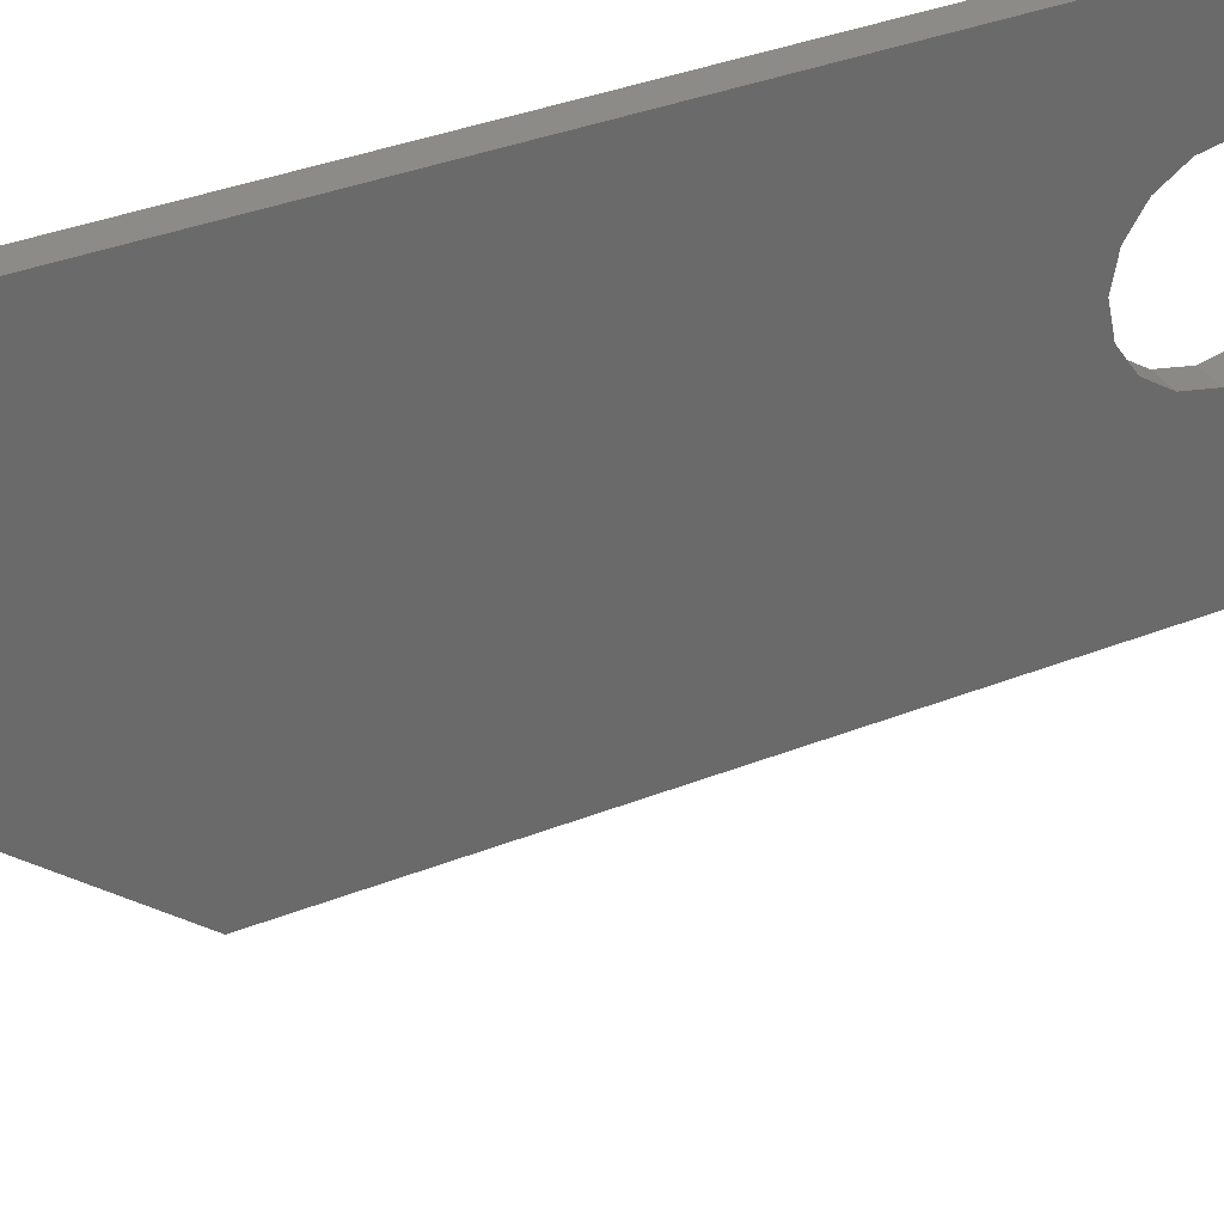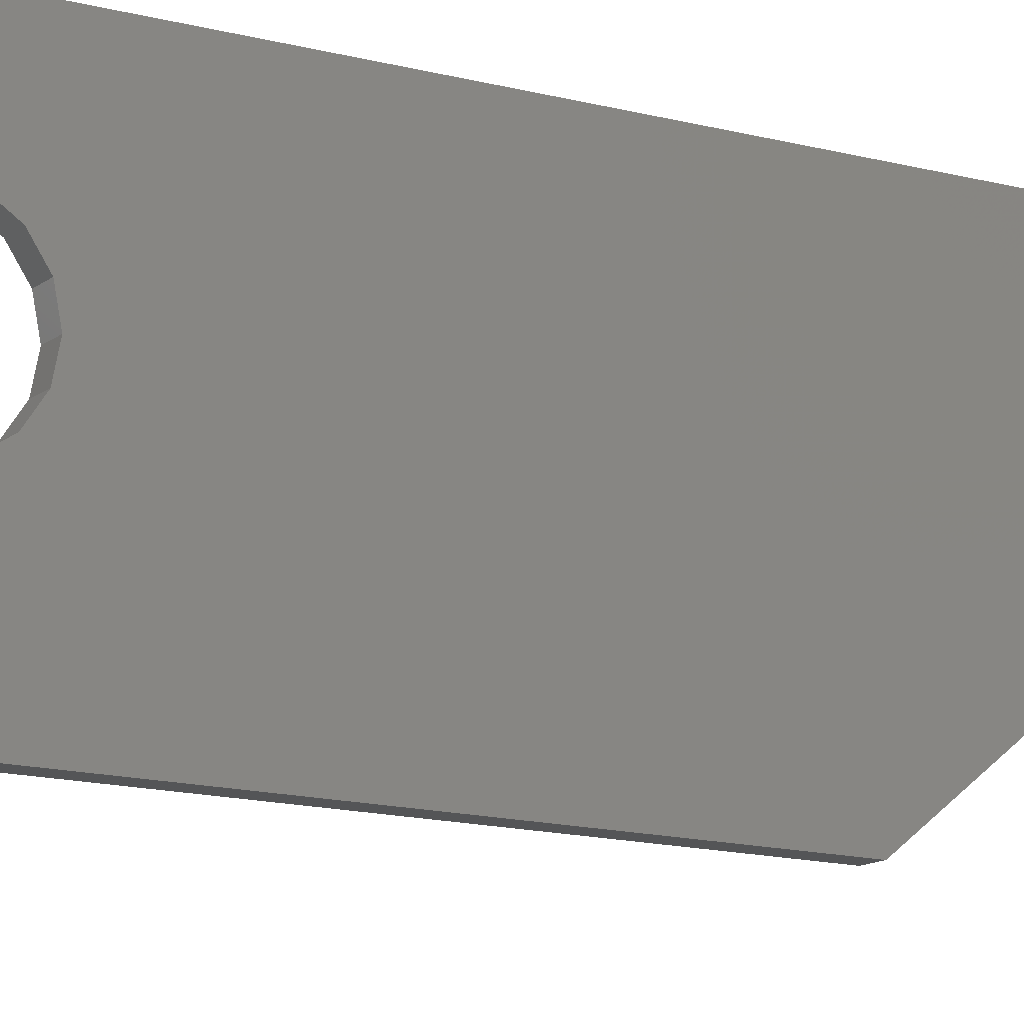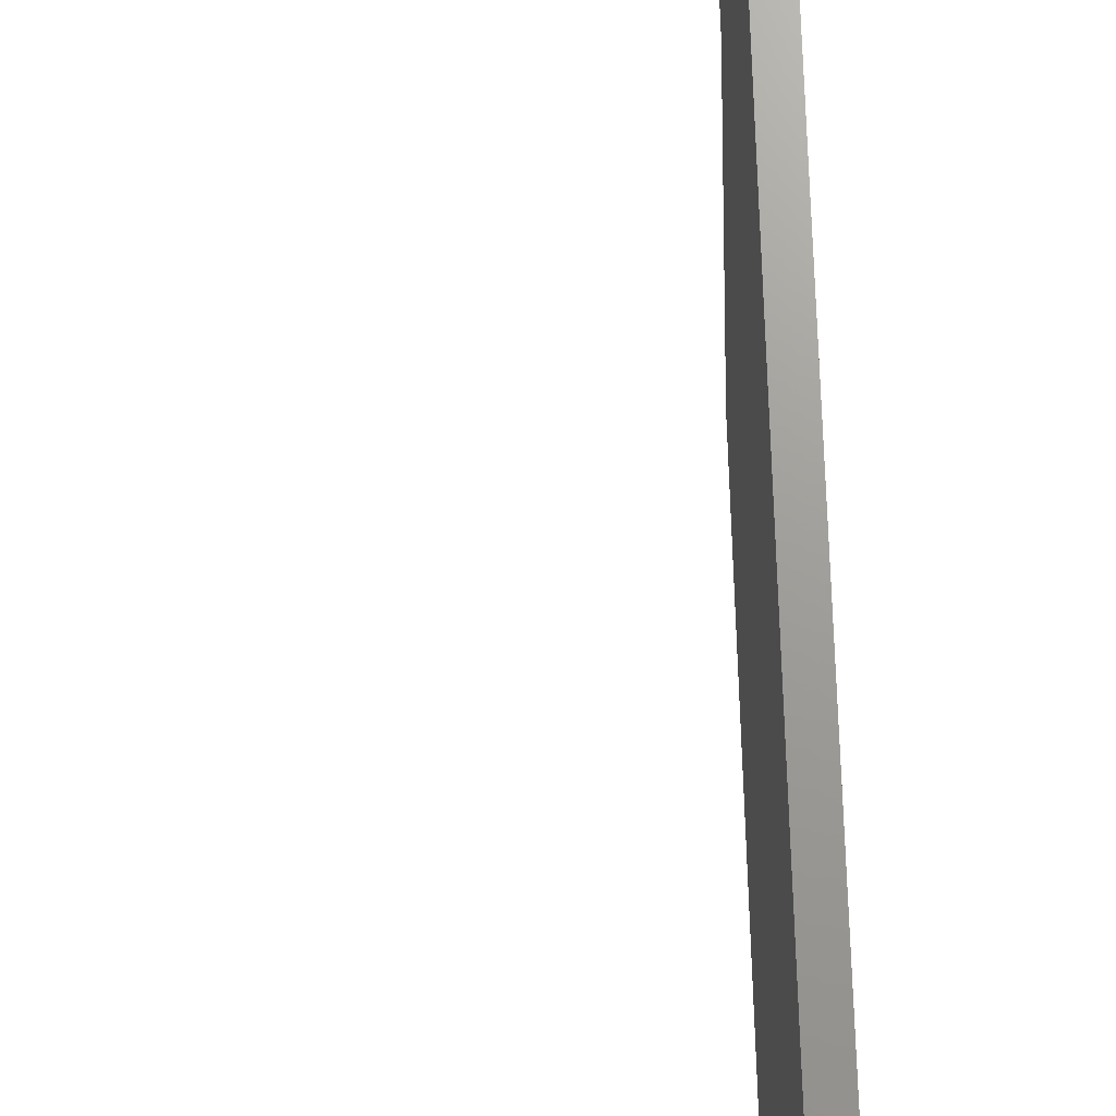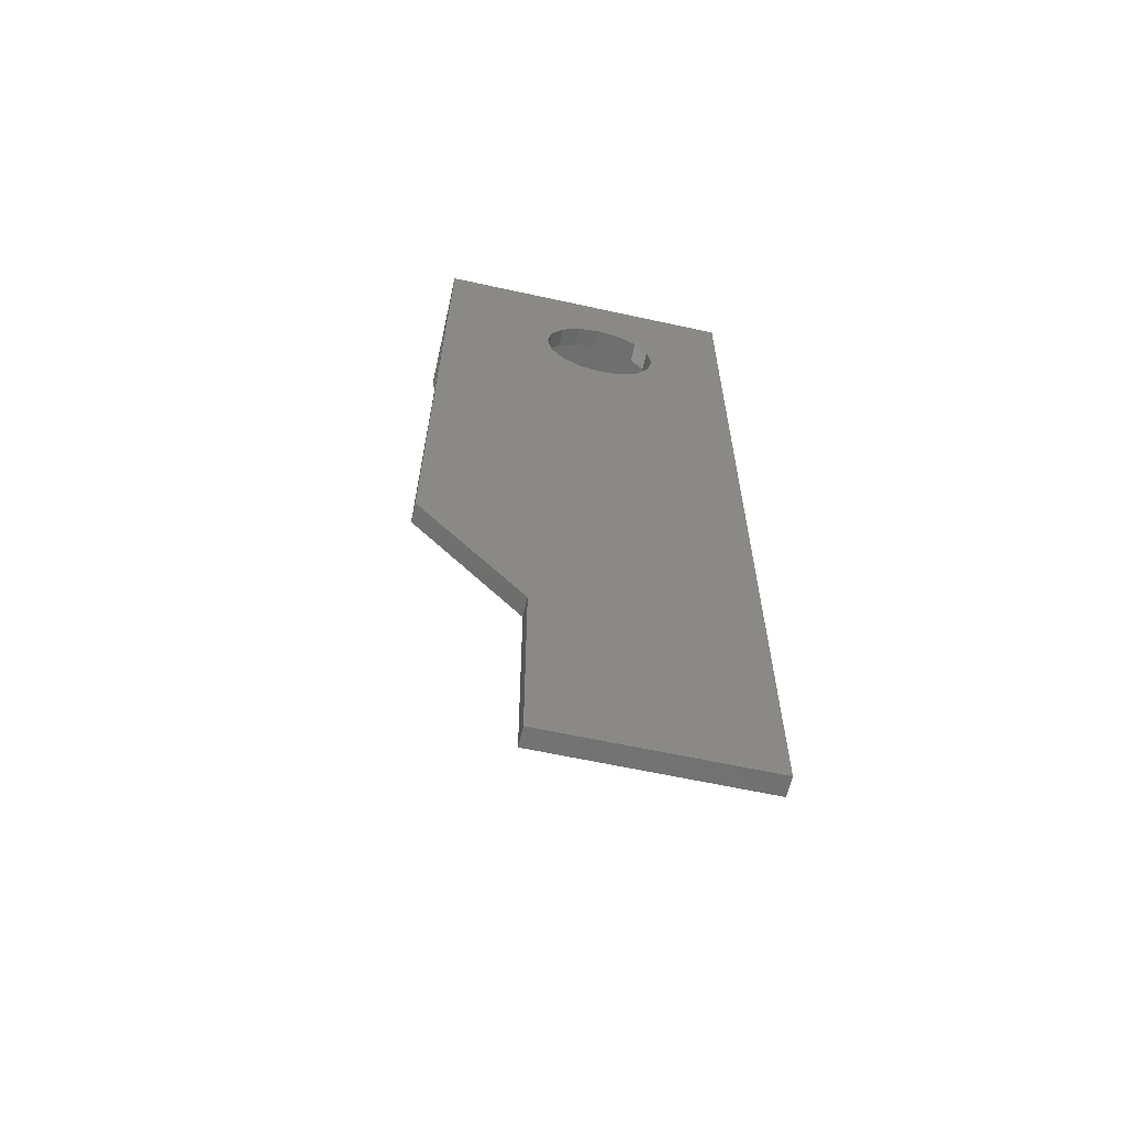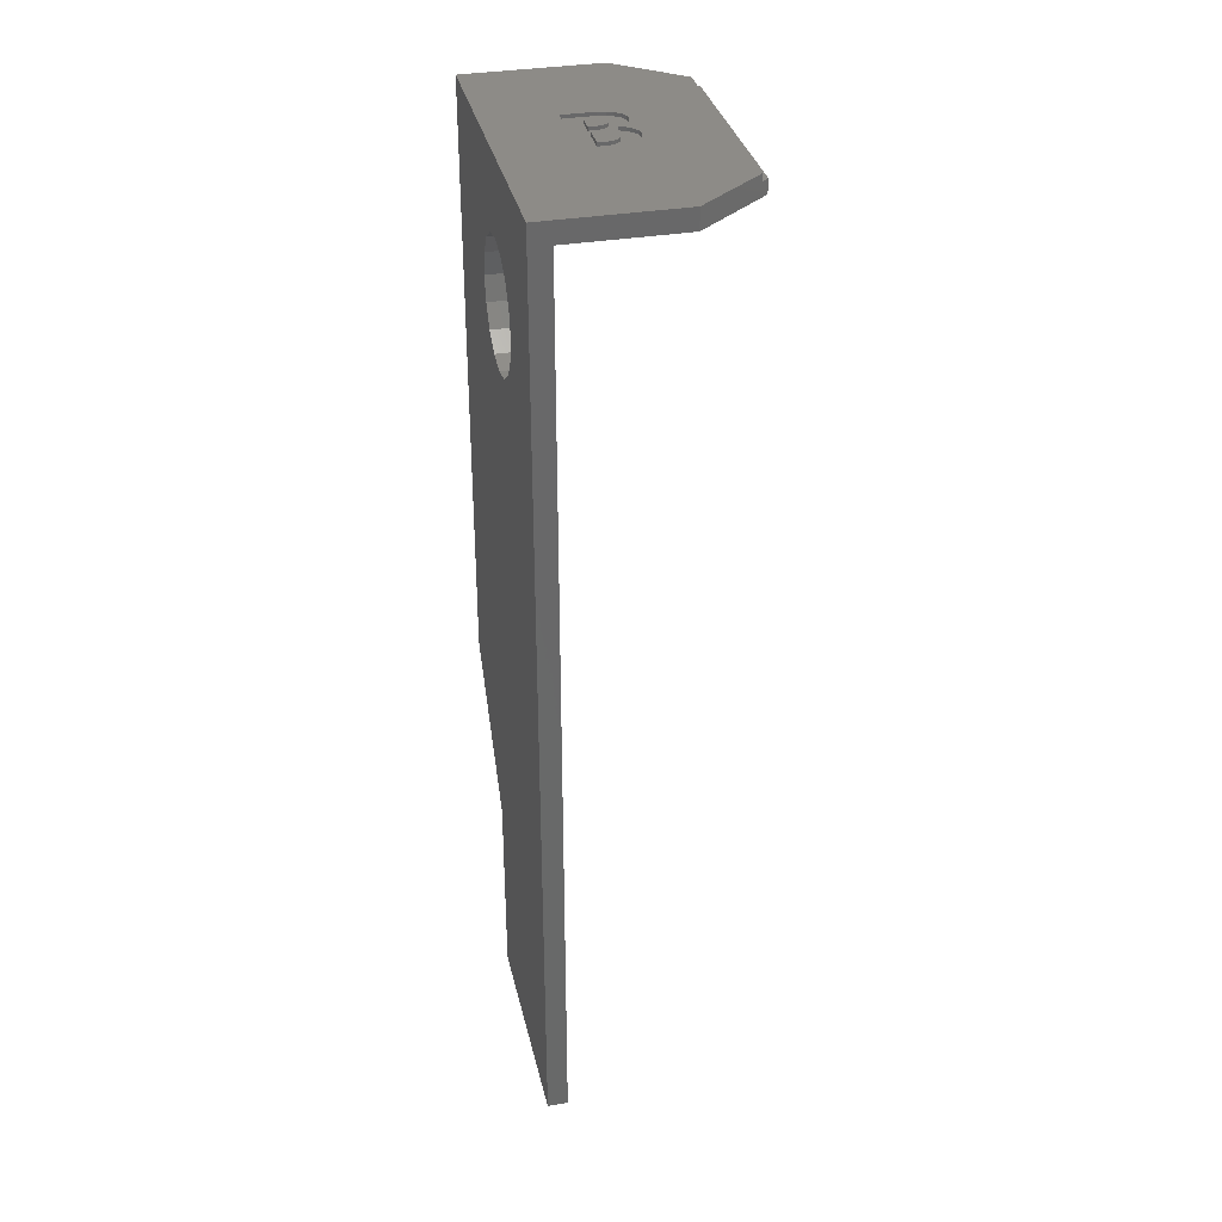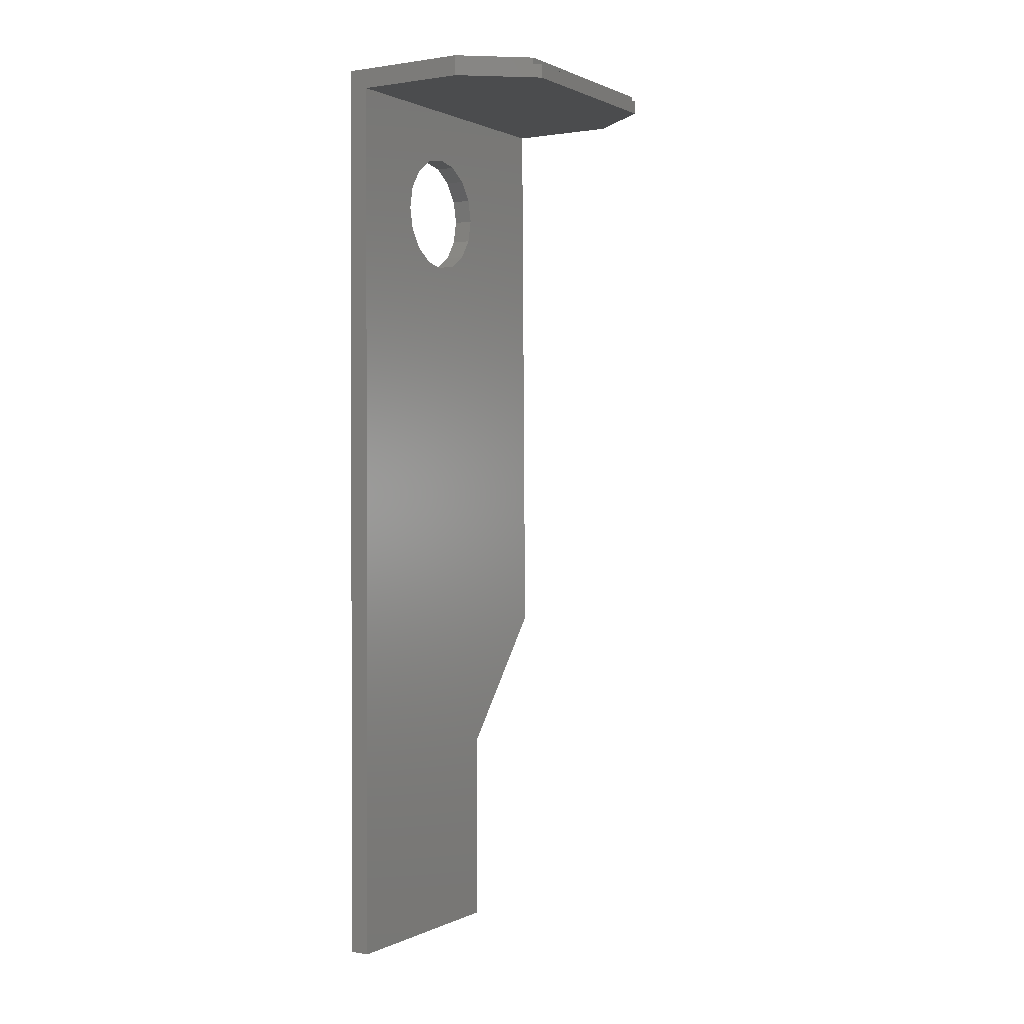
<metadata>
{"format":"stl","ext":"stl","renderer":"f3d","projection":"perspective","resolution":1024,"background":"white","views":[{"elev":34.1,"azim":-118.0,"up":"+Y"},{"elev":-13.2,"azim":58.8,"up":"+Y"},{"elev":69.2,"azim":-1.7,"up":"+Y"},{"elev":-61.6,"azim":77.4,"up":"+Z"},{"elev":34.3,"azim":167.1,"up":"+Z"},{"elev":0.9,"azim":-148.4,"up":"+Z"}]}
</metadata>
<code>
# stl→obj: 152 verts, 296 faces
v 0 0.84 0.8
v 0 0.36 0.36
v 0 0.36 -0.36
v 0 -0.44 -3.56
v -0.12 0.36 0.36
v -0.12 0.84 0.68
v -0.12 0.36 -0.36
v -0.12 -0.44 -3.56
v -0.12 0.36 -0
v -0.12 0.3326 0.1378
v -0.12 0.2546 0.2546
v -0.12 0.1378 0.3326
v -0.12 0 0.36
v -0.12 -0 -0.36
v -0.12 0.1378 -0.3326
v -0.12 0.2546 -0.2546
v -0.12 0.3326 -0.1378
v -0.12 -0.36 -0.36
v -0.12 -0.36 0
v -0.12 -0.3326 -0.1378
v -0.12 -0.2546 -0.2546
v -0.12 -0.1378 -0.3326
v -0.12 -0.36 0.36
v -0.12 -0.1378 0.3326
v -0.12 -0.2546 0.2546
v -0.12 -0.3326 0.1378
v 0 -0.36 0
v 0 -0.3326 0.1378
v 0 -0.36 0.36
v 0 -0.2546 0.2546
v 0 -0.1378 0.3326
v 0 0 0.36
v 0 -0 -0.36
v 0 -0.1378 -0.3326
v 0 -0.36 -0.36
v 0 -0.2546 -0.2546
v 0 -0.3326 -0.1378
v 0 0.36 -0
v 0 0.3326 -0.1378
v 0 0.2546 -0.2546
v 0 0.1378 -0.3326
v 0 0.1378 0.3326
v 0 0.2546 0.2546
v 0 0.3326 0.1378
v -0.4006 -0.3772 0.78
v -0.5026 -0.1213 0.78
v -0.5026 -0.1949 0.78
v -0.5026 -0.301 0.78
v -0.5716 -0.1987 0.78
v -0.5363 -0.1949 0.78
v -0.5377 -0.1213 0.78
v -0.6478 -0.1652 0.78
v -0.5978 -0.2101 0.78
v -0.575 -0.1173 0.78
v -0.6046 -0.1054 0.78
v -0.7265 0.000124 0.78
v -0.6241 -0.02824 0.78
v -0.691 0.04352 0.78
v -0.6113 -0.2802 0.78
v -0.6339 -0.3672 0.78
v -0.587 -0.2978 0.78
v -0.614 -0.2279 0.78
v -0.6804 -0.1832 0.78
v -0.7038 -0.206 0.78
v -1.16 0.5408 0.8
v -0.5883 0.08015 0.8
v -0.512 0.08473 0.8
v -0.5465 -0.3036 0.8
v -0.5223 -0.303 0.8
v -0.5363 -0.1949 0.8
v -1.16 -0.7408 0.8
v -0.5336 -0.3786 0.8
v -0.5891 -0.3758 0.8
v -0.6238 -0.08539 0.8
v -0.6046 -0.1054 0.8
v -0.6302 -0.05712 0.8
v -0.691 0.04352 0.8
v -0.7265 0.000124 0.8
v -0.648 0.06641 0.8
v -0.6478 -0.1652 0.8
v -0.6844 -0.1497 0.8
v -0.6804 -0.1832 0.8
v -0.6194 -0.251 0.8
v -0.6113 -0.2802 0.8
v -0.587 -0.2978 0.8
v -0.6339 -0.3672 0.8
v -0.668 -0.353 0.8
v -0.5978 -0.2101 0.8
v -0.614 -0.2279 0.8
v -0.6984 -0.3302 0.8
v -0.7167 -0.3004 0.8
v -0.7228 -0.2638 0.8
v -0.718 -0.2335 0.8
v -0.786 -1.04 0.8
v 0 -1.04 0.8
v -0.786 0.84 0.8
v 0 -0.44 -4.76
v 0 0.84 -4.76
v -1.2 -0.7088 0.76
v -1.16 -0.7408 0.76
v -1.16 0.5408 0.76
v -1.2 0.5088 0.76
v -0.12 0.84 -4.76
v -0.12 -0.44 -4.76
v -0.786 0.84 0.68
v -1.2 0.5088 0.68
v -1.2 -0.7088 0.68
v -0.786 -1.04 0.68
v -0.12 -1.04 0.68
v -0.12 -1.08 -2.76
v 0 -1.08 -2.76
v -0.5026 0.007056 0.78
v -0.4006 0.08598 0.78
v -0.512 0.08473 0.78
v -0.5424 0.008408 0.78
v -0.5883 0.08015 0.78
v -0.5774 0.004348 0.78
v -0.6056 -0.007812 0.78
v -0.648 0.06641 0.78
v -0.5223 -0.303 0.78
v -0.5336 -0.3786 0.78
v -0.5465 -0.3036 0.78
v -0.5891 -0.3758 0.78
v -0.6302 -0.05712 0.78
v -0.7383 -0.05306 0.78
v -0.6238 -0.08539 0.78
v -0.6844 -0.1497 0.78
v -0.732 -0.09232 0.78
v -0.7133 -0.125 0.78
v -0.6194 -0.251 0.78
v -0.718 -0.2335 0.78
v -0.7167 -0.3004 0.78
v -0.6984 -0.3302 0.78
v -0.668 -0.353 0.78
v -0.7228 -0.2638 0.78
v -0.4006 0.08598 0.8
v -0.4006 -0.3772 0.8
v -0.5377 -0.1213 0.8
v -0.5026 -0.1213 0.8
v -0.5026 0.007056 0.8
v -0.5424 0.008408 0.8
v -0.575 -0.1173 0.8
v -0.5774 0.004348 0.8
v -0.6056 -0.007812 0.8
v -0.5026 -0.301 0.8
v -0.5026 -0.1949 0.8
v -0.5716 -0.1987 0.8
v -0.6241 -0.02824 0.8
v -0.7383 -0.05306 0.8
v -0.7133 -0.125 0.8
v -0.7038 -0.206 0.8
v -0.732 -0.09232 0.8
f 1 2 3
f 1 3 4
f 5 6 7
f 7 6 8
f 5 9 10
f 5 10 11
f 5 11 12
f 5 12 13
f 7 14 15
f 7 15 16
f 7 16 17
f 7 17 9
f 18 19 20
f 18 20 21
f 18 21 22
f 18 22 14
f 23 13 24
f 23 24 25
f 23 25 26
f 23 26 19
f 27 28 29
f 28 30 29
f 30 31 29
f 31 32 29
f 33 34 35
f 34 36 35
f 36 37 35
f 37 27 35
f 38 39 3
f 39 40 3
f 40 41 3
f 41 33 3
f 32 42 2
f 42 43 2
f 43 44 2
f 44 38 2
f 45 46 47
f 45 47 48
f 49 50 51
f 52 53 49
f 52 54 55
f 56 57 58
f 59 60 61
f 62 63 64
f 65 66 67
f 68 69 70
f 71 72 73
f 74 75 76
f 77 65 78
f 65 77 79
f 79 66 65
f 80 81 82
f 83 84 85
f 86 87 71
f 88 89 83
f 90 91 71
f 92 71 91
f 71 92 93
f 90 71 87
f 86 71 73
f 94 95 71
f 96 65 1
f 4 97 98
f 4 98 1
f 99 100 101
f 99 101 102
f 103 104 8
f 103 8 6
f 103 6 1
f 103 1 98
f 1 6 105
f 1 105 96
f 105 101 65
f 105 65 96
f 106 102 101
f 106 101 105
f 100 99 107
f 100 107 108
f 100 108 94
f 100 94 71
f 94 108 109
f 94 109 95
f 95 109 110
f 95 110 111
f 105 108 107
f 105 107 106
f 4 3 35
f 4 35 111
f 111 35 29
f 111 29 95
f 95 29 2
f 95 2 1
f 18 7 8
f 18 8 110
f 23 18 110
f 23 110 109
f 5 23 109
f 5 109 6
f 13 32 31
f 13 31 24
f 24 31 30
f 24 30 25
f 25 30 28
f 25 28 26
f 26 28 27
f 26 27 19
f 19 27 37
f 19 37 20
f 20 37 36
f 20 36 21
f 21 36 34
f 21 34 22
f 22 34 33
f 22 33 14
f 14 33 41
f 14 41 15
f 15 41 40
f 15 40 16
f 16 40 39
f 16 39 17
f 17 39 38
f 17 38 9
f 9 38 44
f 9 44 10
f 10 44 43
f 10 43 11
f 11 43 42
f 11 42 12
f 12 42 32
f 12 32 13
f 100 71 65
f 100 65 101
f 102 106 107
f 102 107 99
f 4 111 110
f 4 110 8
f 97 4 8
f 97 8 104
f 98 97 104
f 98 104 103
f 109 108 105
f 109 105 6
f 112 113 114
f 112 114 115
f 113 112 46
f 113 46 45
f 50 47 46
f 50 46 51
f 116 117 115
f 116 115 114
f 49 51 54
f 49 54 52
f 118 117 116
f 118 116 119
f 48 120 121
f 48 121 45
f 121 120 122
f 121 122 123
f 123 122 61
f 123 61 60
f 58 57 118
f 58 118 119
f 124 57 56
f 124 56 125
f 126 127 52
f 126 52 55
f 128 126 124
f 128 124 125
f 129 127 126
f 129 126 128
f 130 62 64
f 130 64 131
f 62 53 52
f 62 52 63
f 59 130 132
f 59 132 133
f 134 60 59
f 134 59 133
f 130 131 135
f 130 135 132
f 67 136 1
f 67 1 65
f 95 1 136
f 95 136 137
f 138 139 140
f 138 140 141
f 142 138 141
f 142 141 143
f 75 142 143
f 75 143 144
f 69 145 146
f 69 146 70
f 95 137 72
f 95 72 71
f 68 70 147
f 68 147 85
f 85 147 88
f 85 88 83
f 144 148 76
f 144 76 75
f 149 78 65
f 149 65 71
f 81 150 151
f 81 151 82
f 152 149 71
f 152 71 93
f 150 152 93
f 150 93 151
f 79 119 116
f 79 116 66
f 75 55 54
f 75 54 142
f 84 59 61
f 84 61 85
f 137 45 121
f 137 121 72
f 152 128 125
f 152 125 149
f 67 114 113
f 67 113 136
f 66 116 114
f 66 114 67
f 77 58 119
f 77 119 79
f 78 56 58
f 78 58 77
f 141 115 117
f 141 117 143
f 140 112 115
f 140 115 141
f 138 51 46
f 138 46 139
f 142 54 51
f 142 51 138
f 74 126 55
f 74 55 75
f 76 124 126
f 76 126 74
f 148 57 124
f 148 124 76
f 144 118 57
f 144 57 148
f 143 117 118
f 143 118 144
f 89 62 130
f 89 130 83
f 88 53 62
f 88 62 89
f 147 49 53
f 147 53 88
f 70 50 49
f 70 49 147
f 146 47 50
f 146 50 70
f 69 120 48
f 69 48 145
f 68 122 120
f 68 120 69
f 85 61 122
f 85 122 68
f 83 130 59
f 83 59 84
f 149 125 56
f 149 56 78
f 150 129 128
f 150 128 152
f 81 127 129
f 81 129 150
f 80 52 127
f 80 127 81
f 82 63 52
f 82 52 80
f 151 64 63
f 151 63 82
f 93 131 64
f 93 64 151
f 92 135 131
f 92 131 93
f 91 132 135
f 91 135 92
f 90 133 132
f 90 132 91
f 87 134 133
f 87 133 90
f 86 60 134
f 86 134 87
f 73 123 60
f 73 60 86
f 72 121 123
f 72 123 73
f 140 139 46
f 140 46 112
f 146 145 48
f 146 48 47
f 137 136 113
f 137 113 45

</code>
